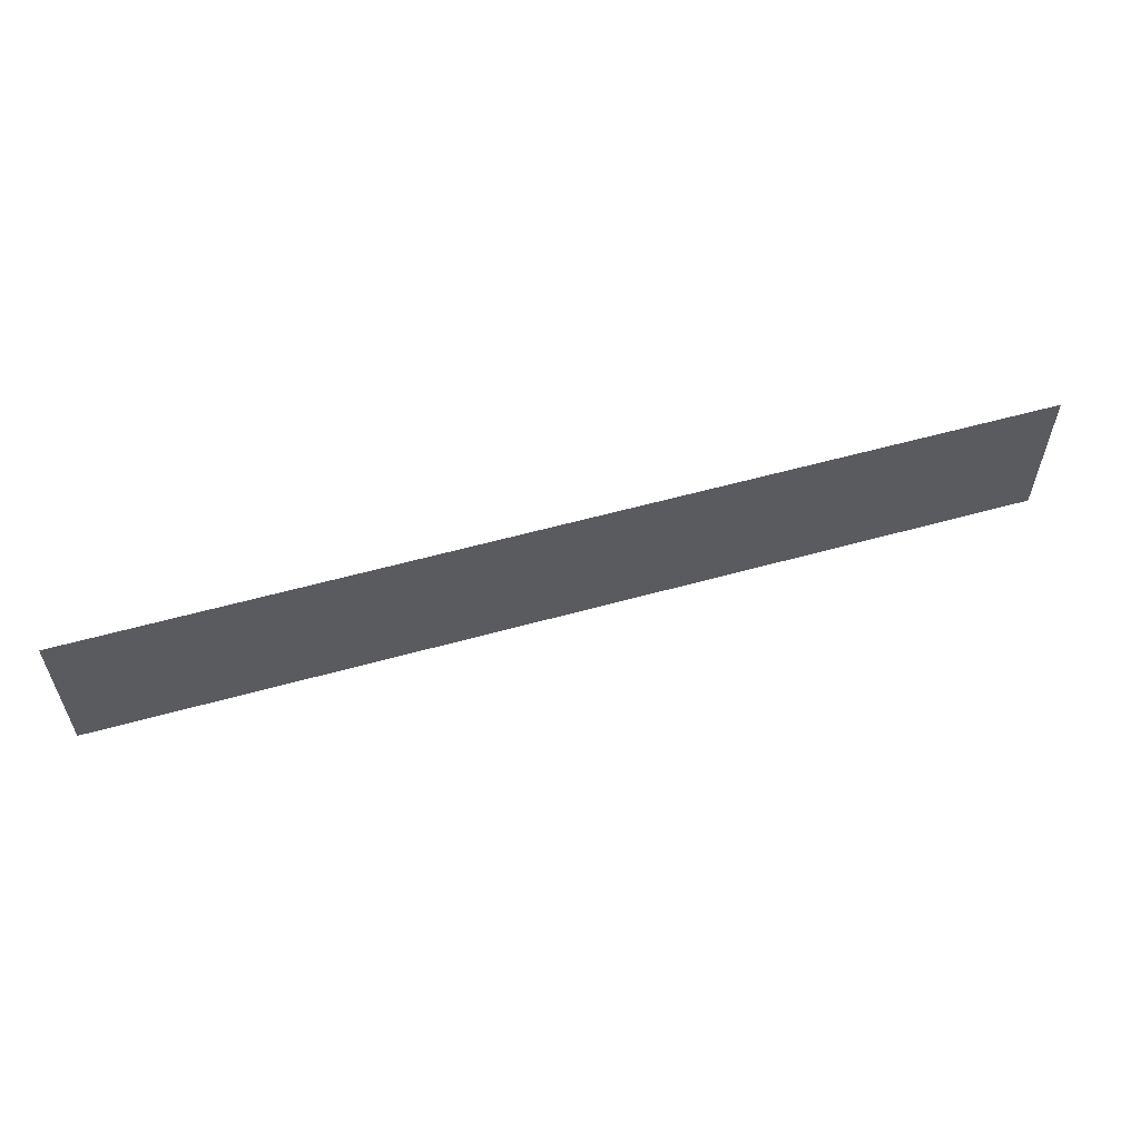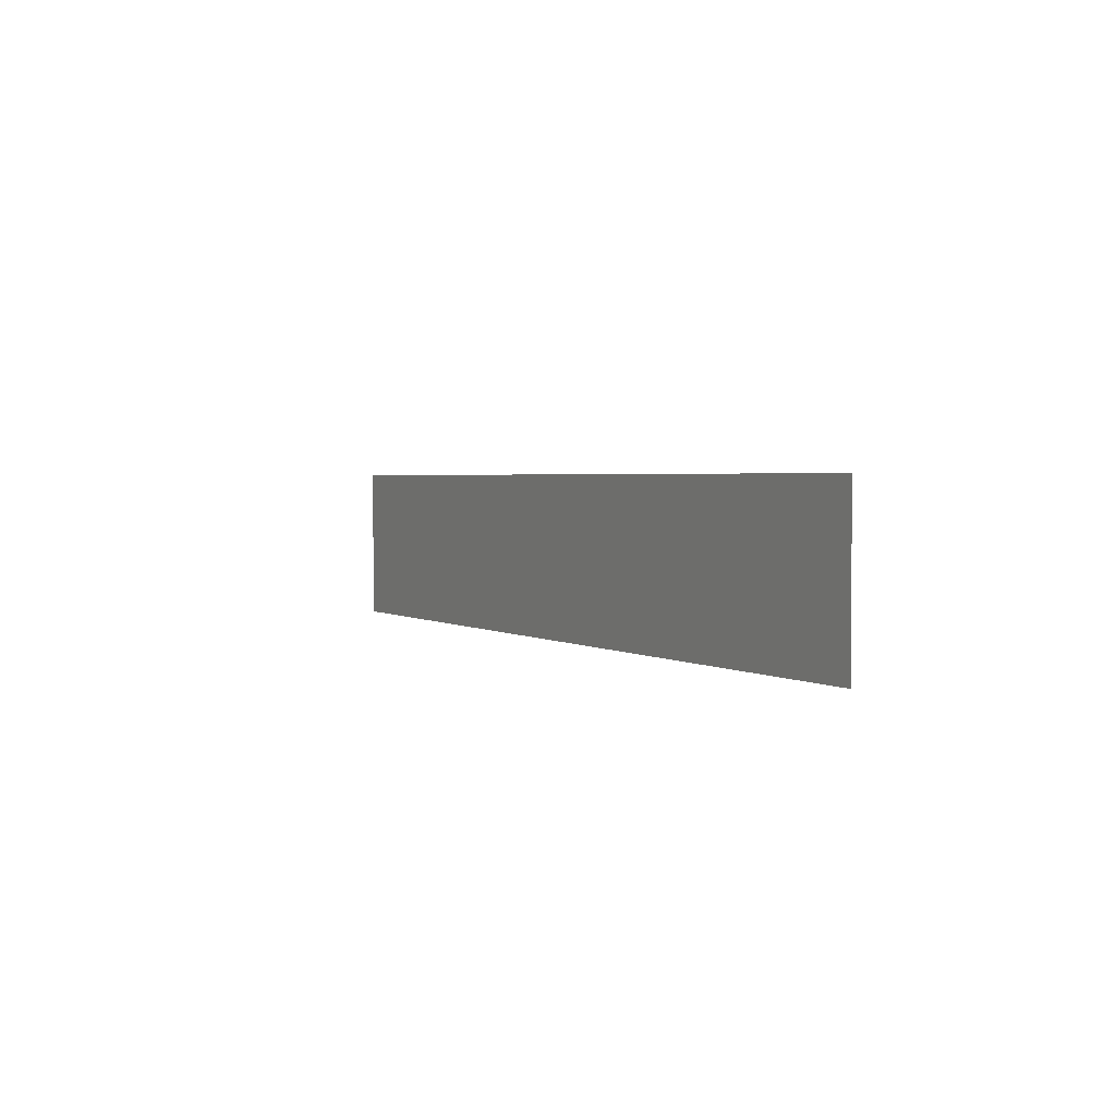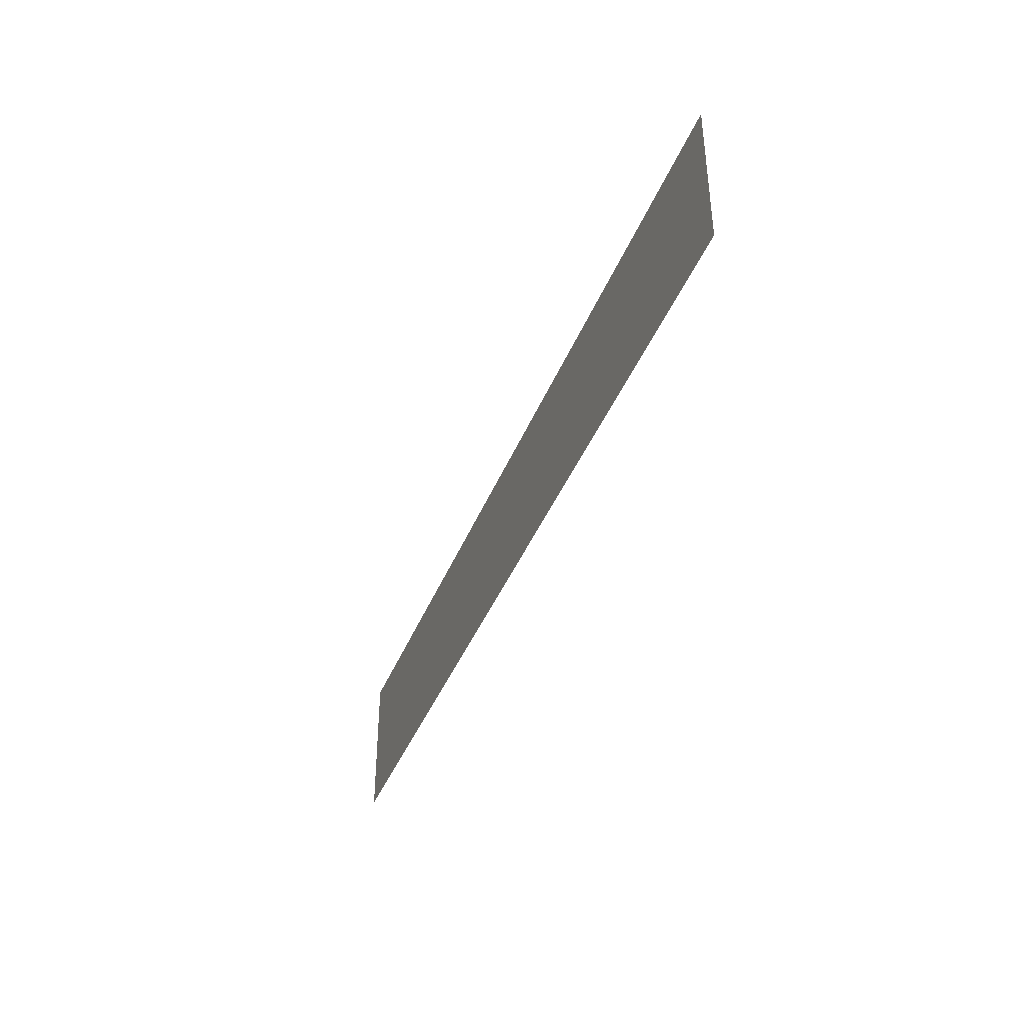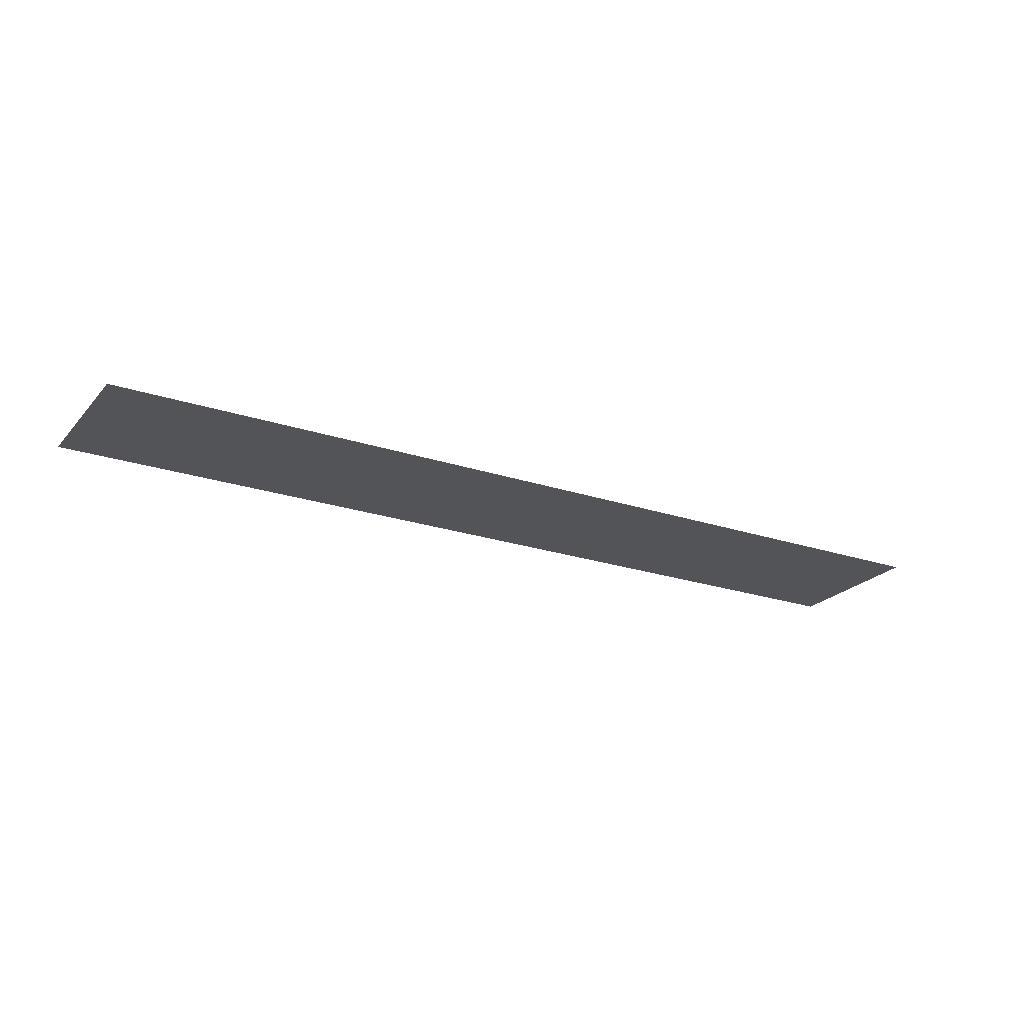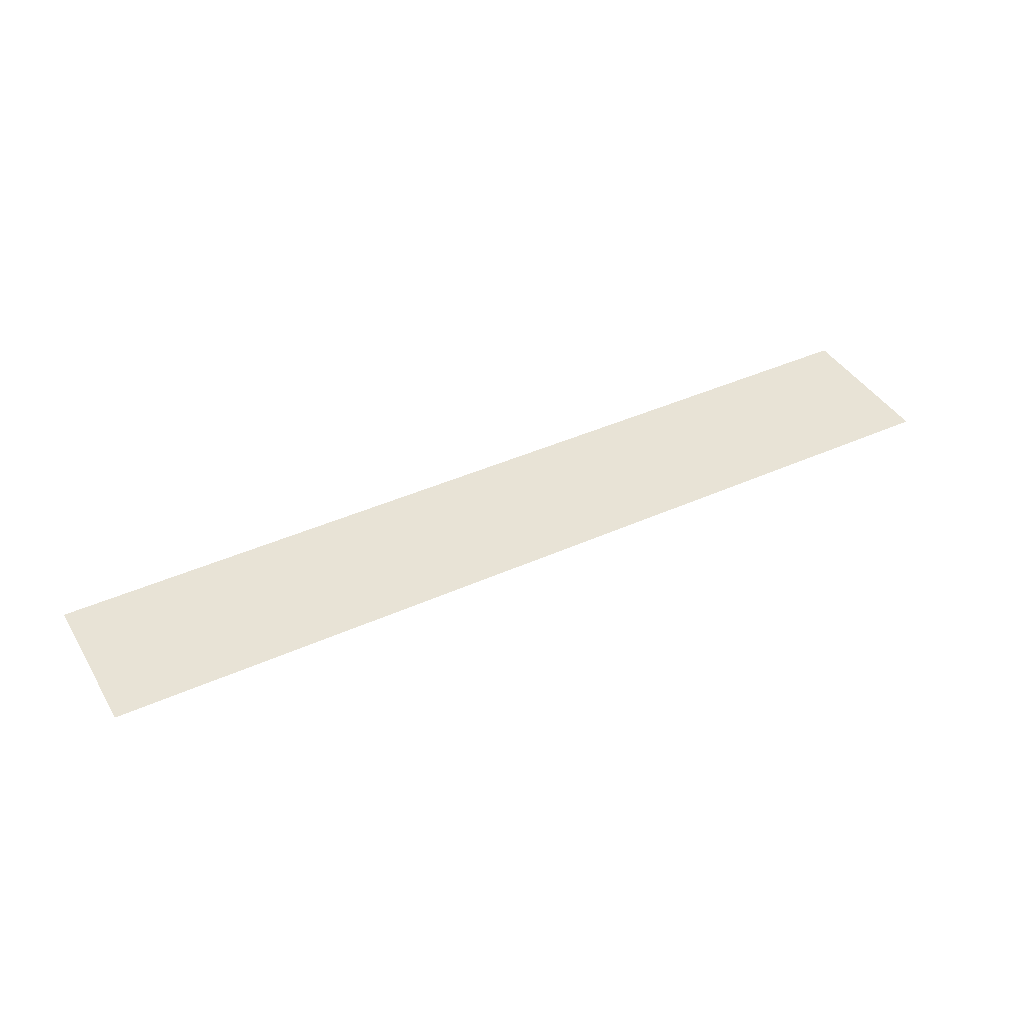
<metadata>
{"format":"obj","ext":"obj","renderer":"f3d","projection":"perspective","resolution":1024,"background":"white","views":[{"elev":57.8,"azim":-16.1,"up":"+Y"},{"elev":2.3,"azim":-116.9,"up":"+Y"},{"elev":-40.0,"azim":-110.3,"up":"+Y"},{"elev":-22.8,"azim":150.2,"up":"+Z"},{"elev":41.4,"azim":151.4,"up":"+Z"}]}
</metadata>
<code>
v -16.32 -5.76 0
v -16.64 -5.76 0
v -16.64 -5.44 0
v -16.32 -5.44 0
v -16.64 -5.76 0
v -16.96 -5.76 0
v -16.96 -5.44 0
v -16.64 -5.44 0
v -16.96 -5.76 0
v -17.28 -5.76 0
v -17.28 -5.44 0
v -16.96 -5.44 0
v -17.28 -5.76 0
v -17.6 -5.76 0
v -17.6 -5.44 0
v -17.28 -5.44 0
v -17.6 -5.76 0
v -17.92 -5.76 0
v -17.92 -5.44 0
v -17.6 -5.44 0
v -17.92 -5.76 0
v -18.24 -5.76 0
v -18.24 -5.44 0
v -17.92 -5.44 0
g Town_mesh_0011
f 1 2 3 4
f 5 6 7 8
f 9 10 11 12
f 13 14 15 16
f 17 18 19 20
f 21 22 23 24

</code>
